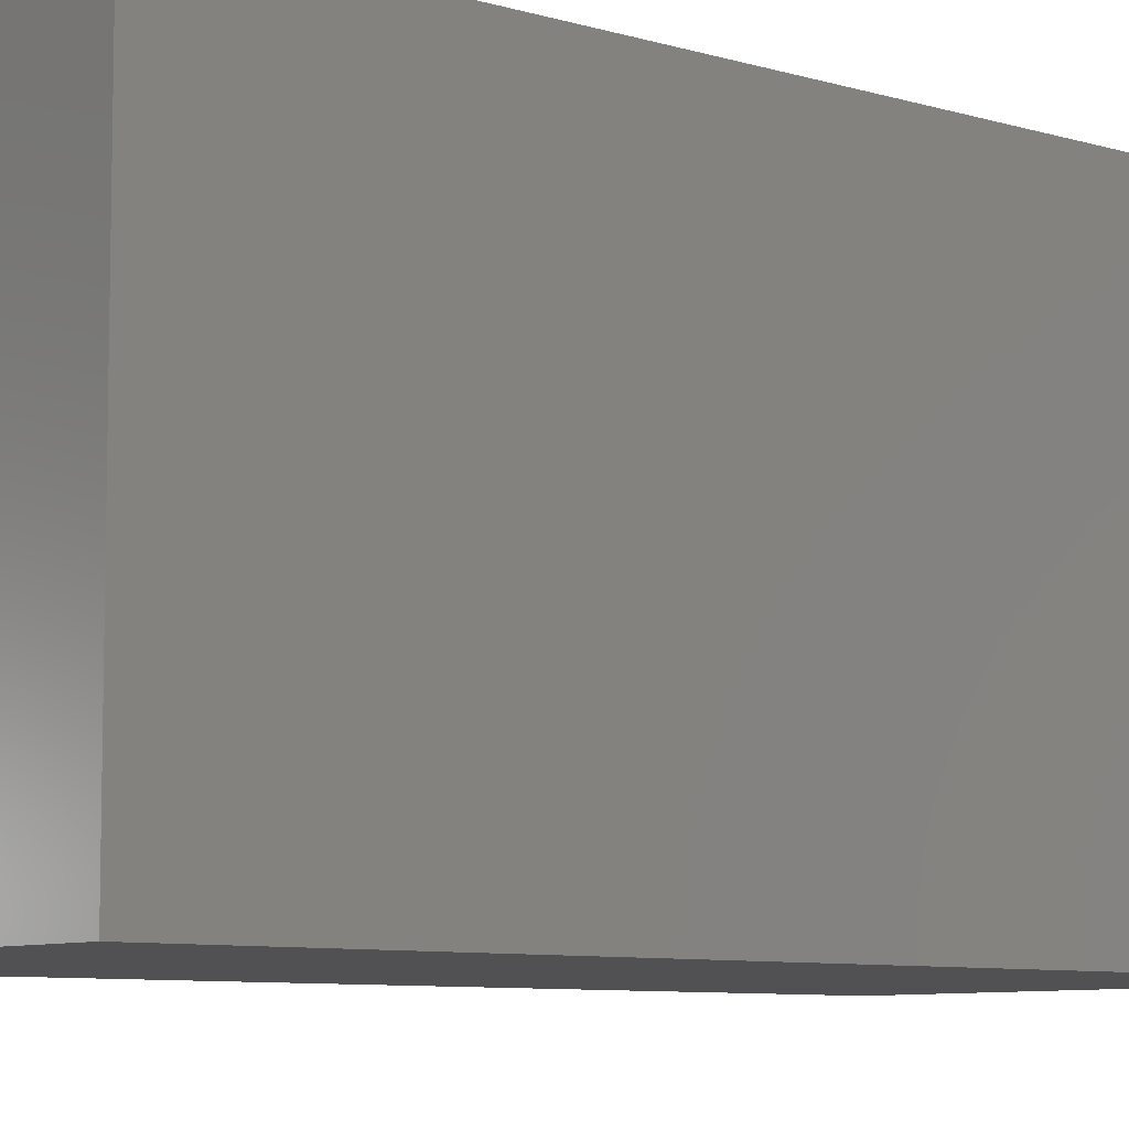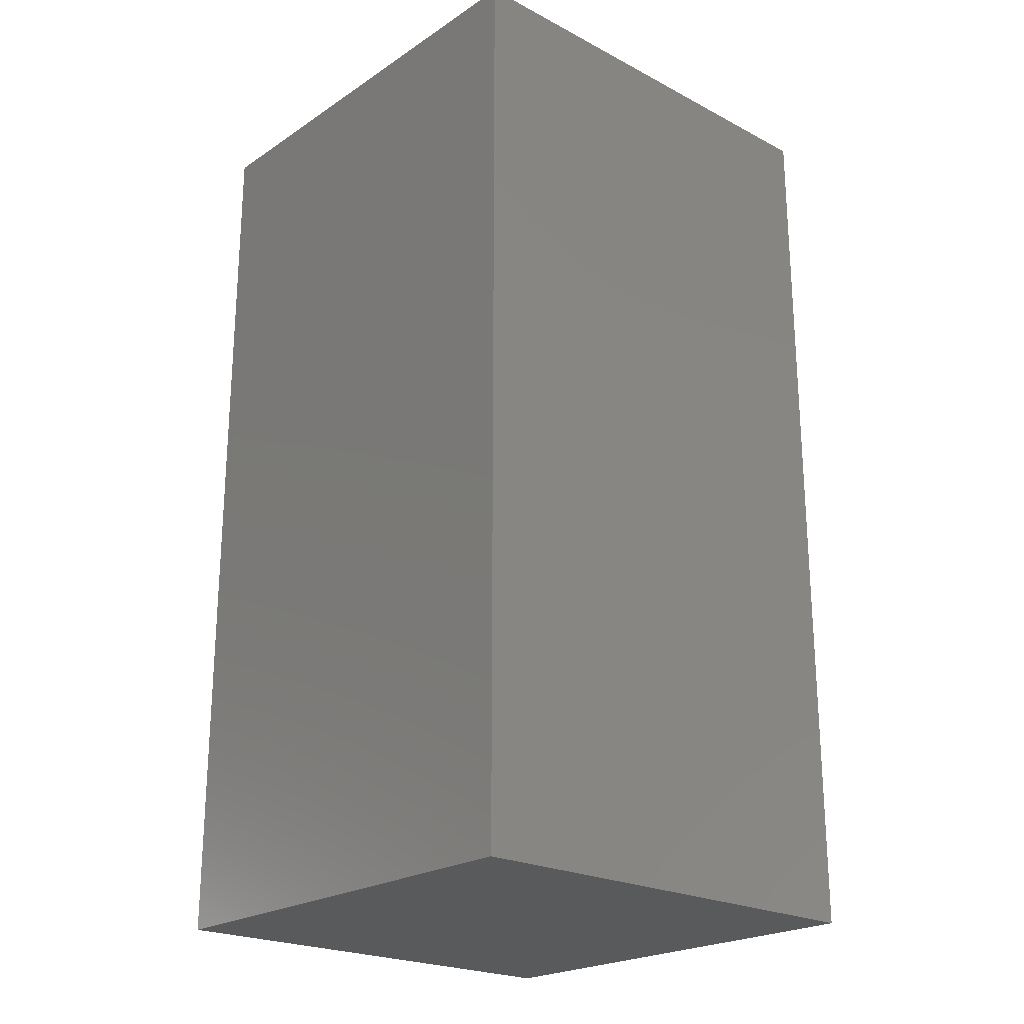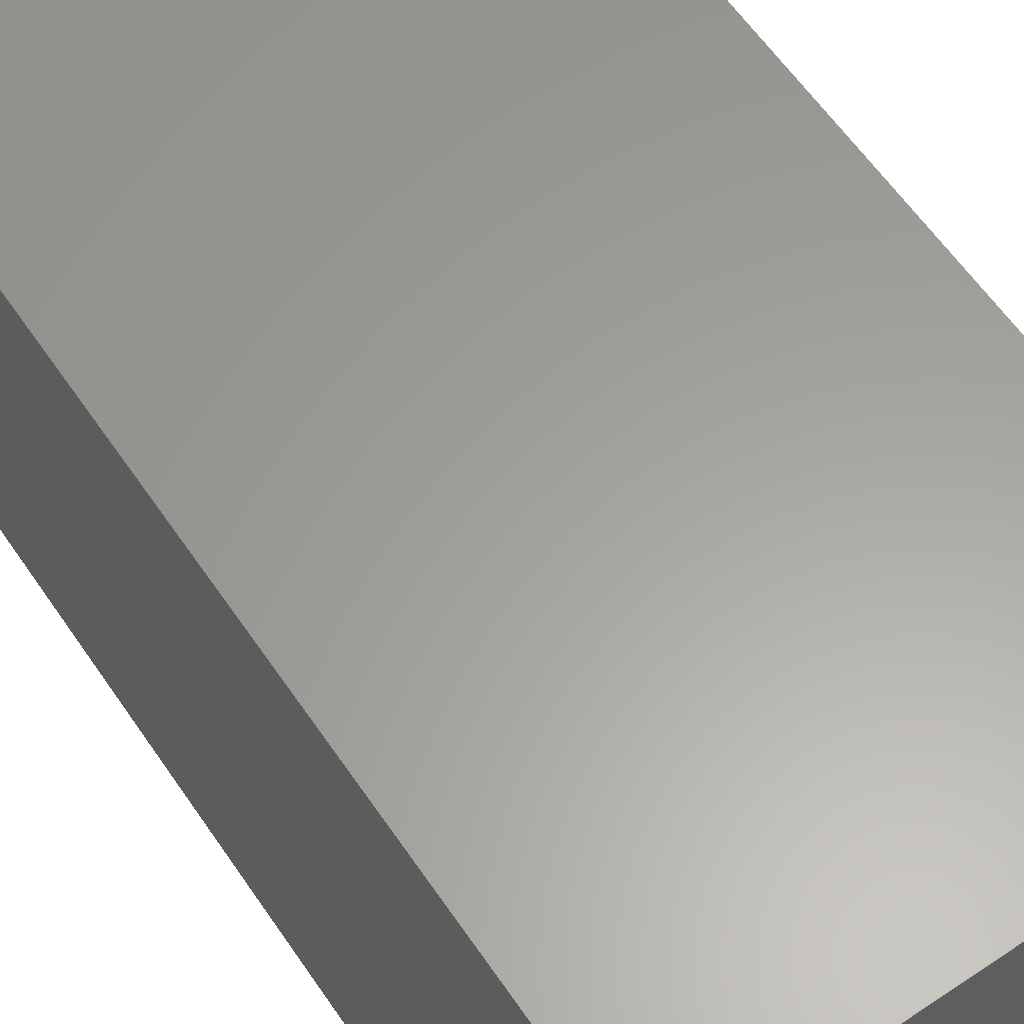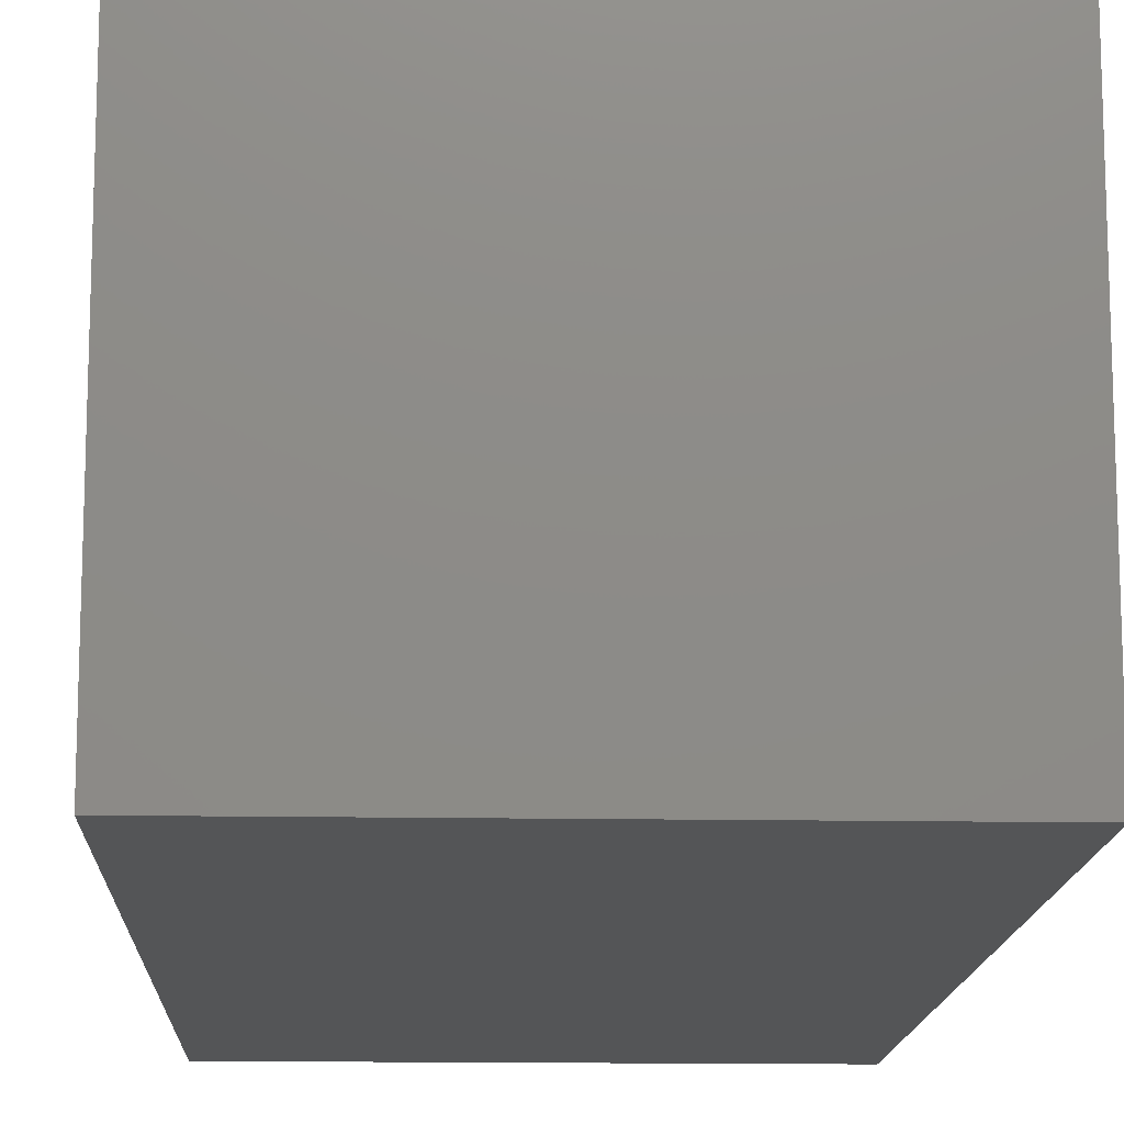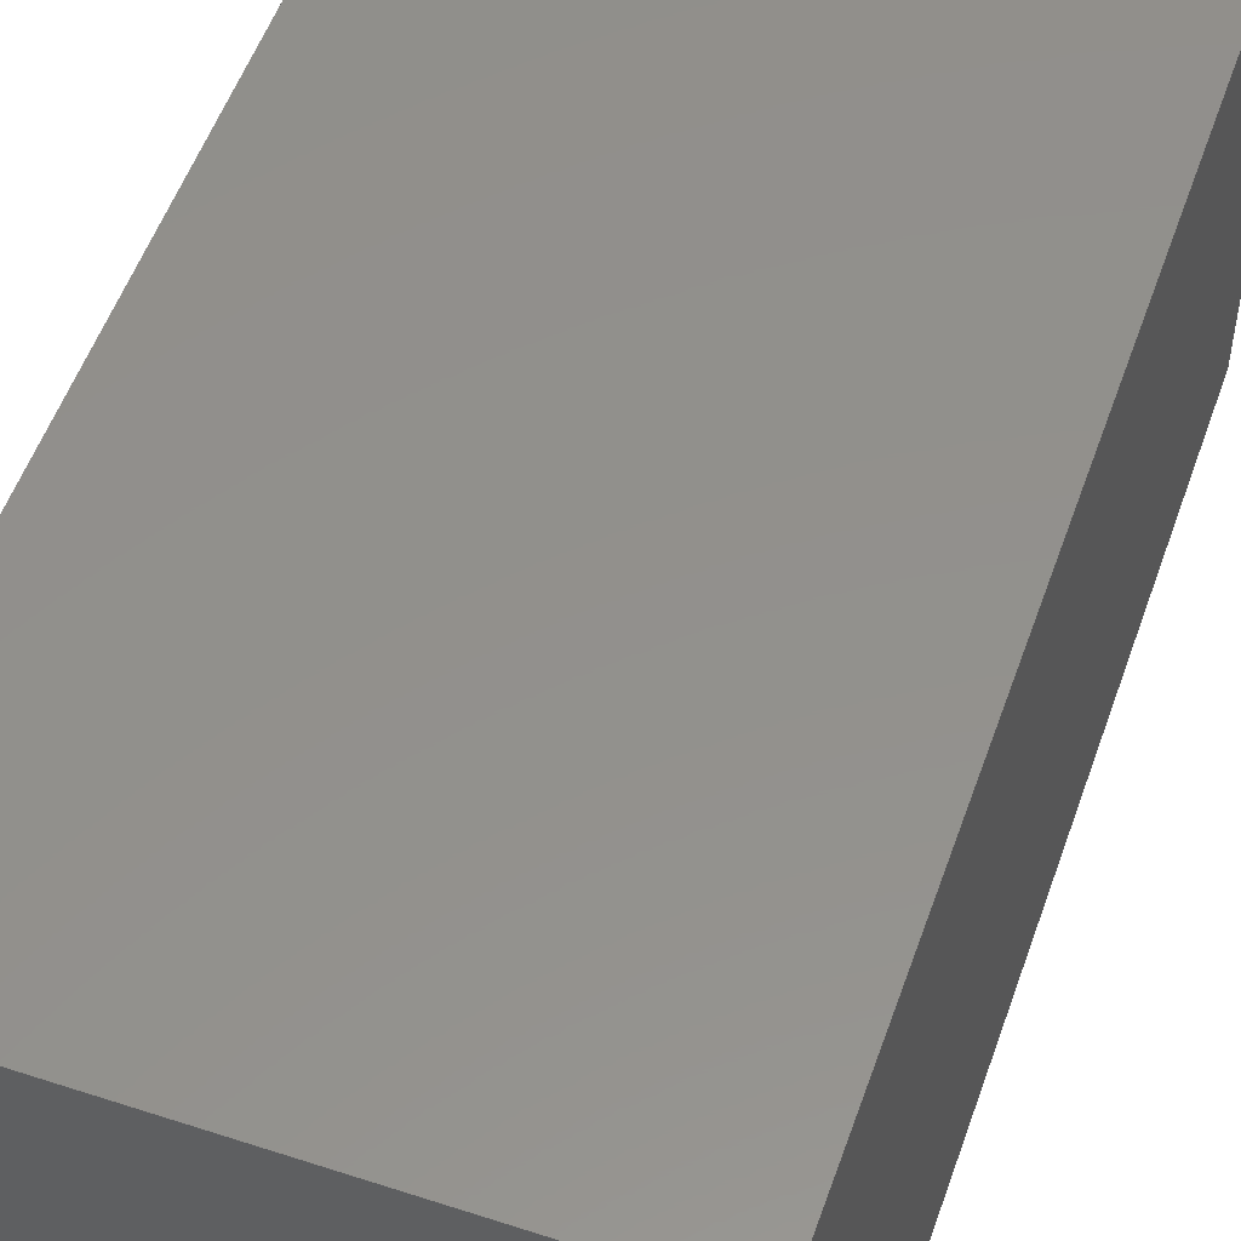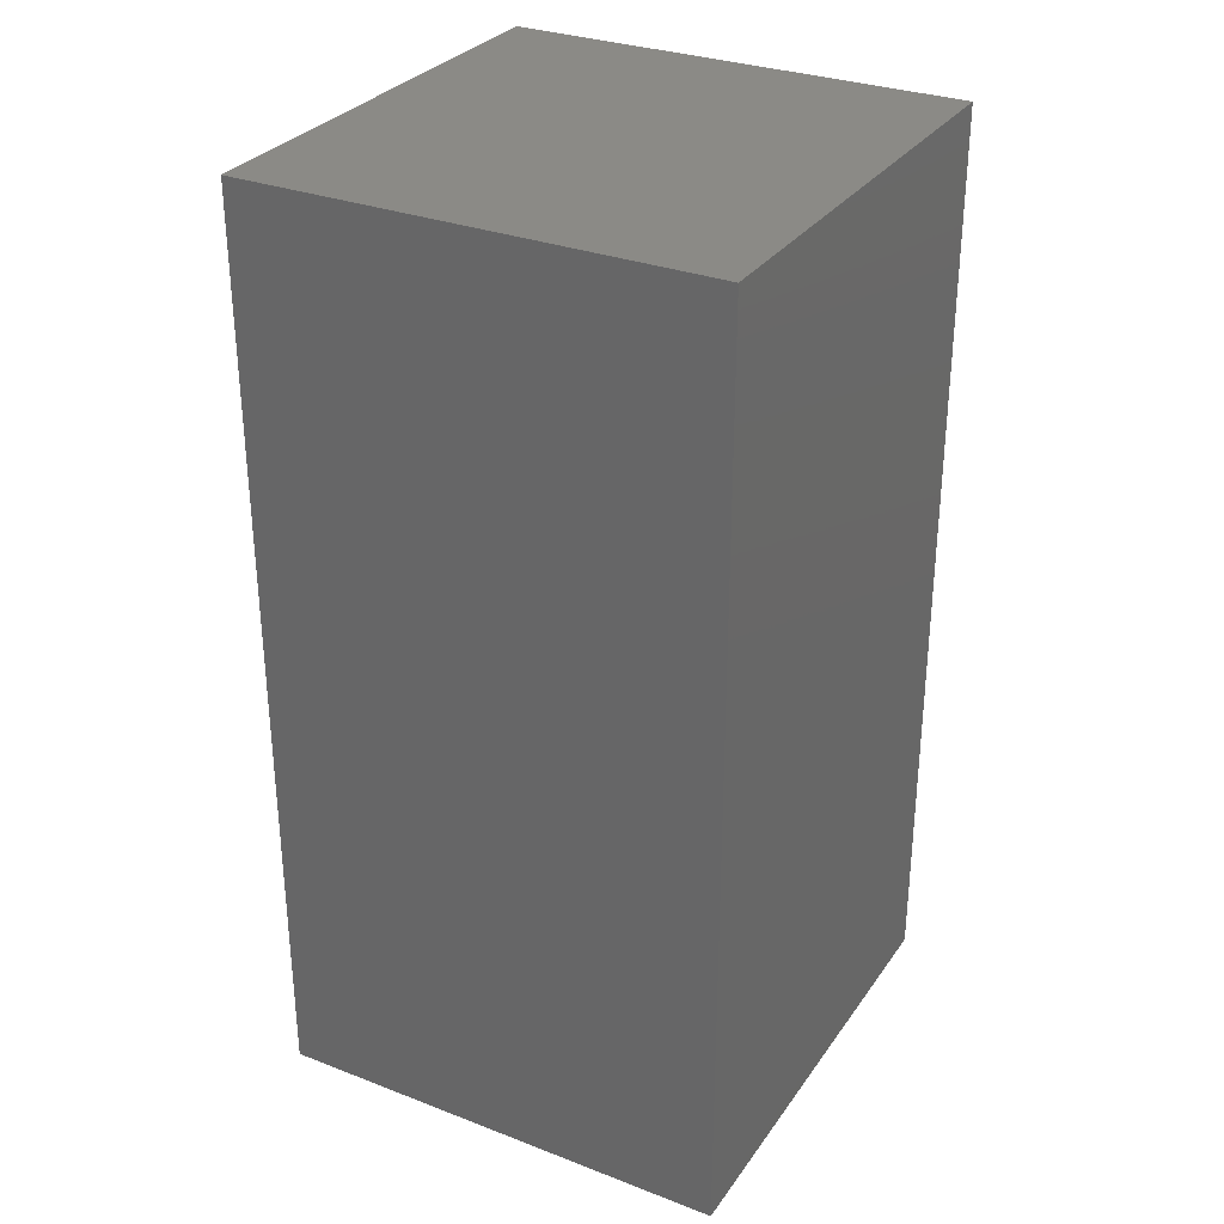
<metadata>
{"format":"stl","ext":"stl","renderer":"f3d","projection":"perspective","resolution":1024,"background":"white","views":[{"elev":-7.8,"azim":49.7,"up":"+Z"},{"elev":-22.6,"azim":-131.8,"up":"+Y"},{"elev":61.1,"azim":145.7,"up":"+Z"},{"elev":-14.0,"azim":177.7,"up":"+Z"},{"elev":53.7,"azim":-160.8,"up":"+Z"},{"elev":30.7,"azim":118.8,"up":"+Y"}]}
</metadata>
<code>
# stl→obj: 10 verts, 16 faces
v 20 40 20
v 20 20 0
v 20 40 0
v 20 0 20
v 20 0 0
v 0 40 20
v 0 0 20
v 0 20 0
v 0 40 0
v 0 0 0
f 1 2 3
f 4 2 1
f 2 4 5
f 6 4 1
f 4 6 7
f 8 3 2
f 3 8 9
f 10 2 5
f 2 10 8
f 8 6 9
f 7 8 10
f 8 7 6
f 3 6 1
f 6 3 9
f 10 4 7
f 4 10 5

</code>
